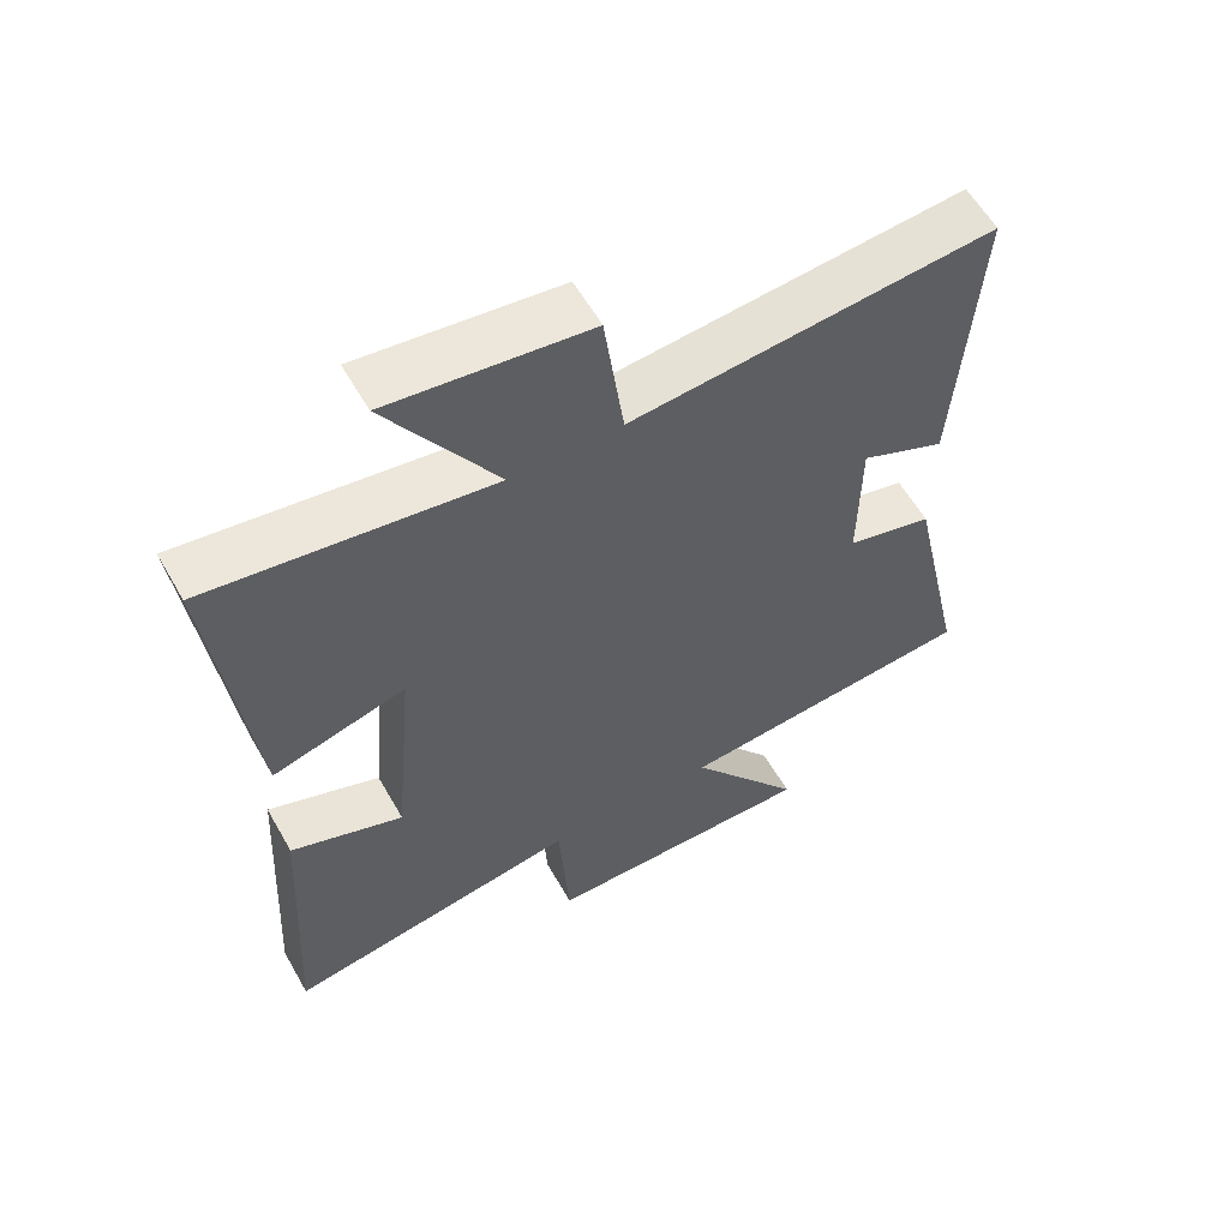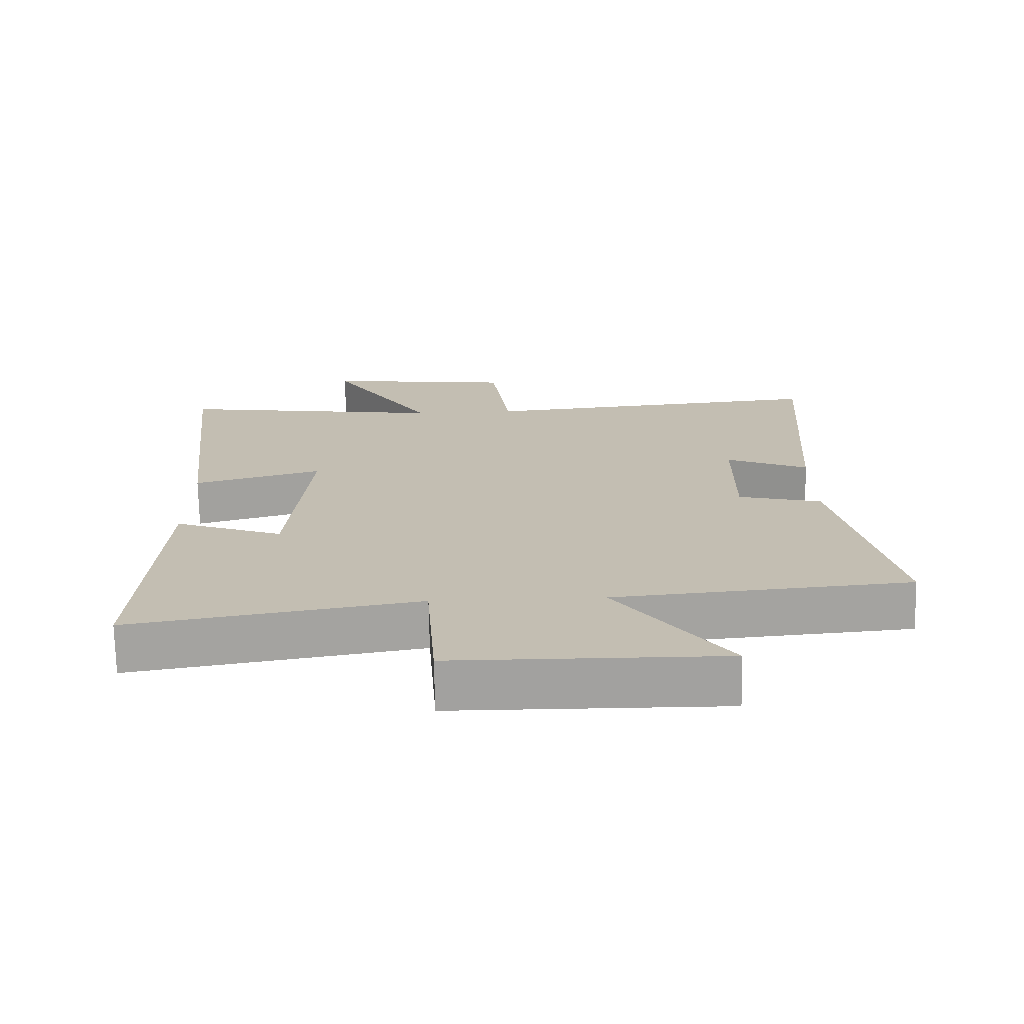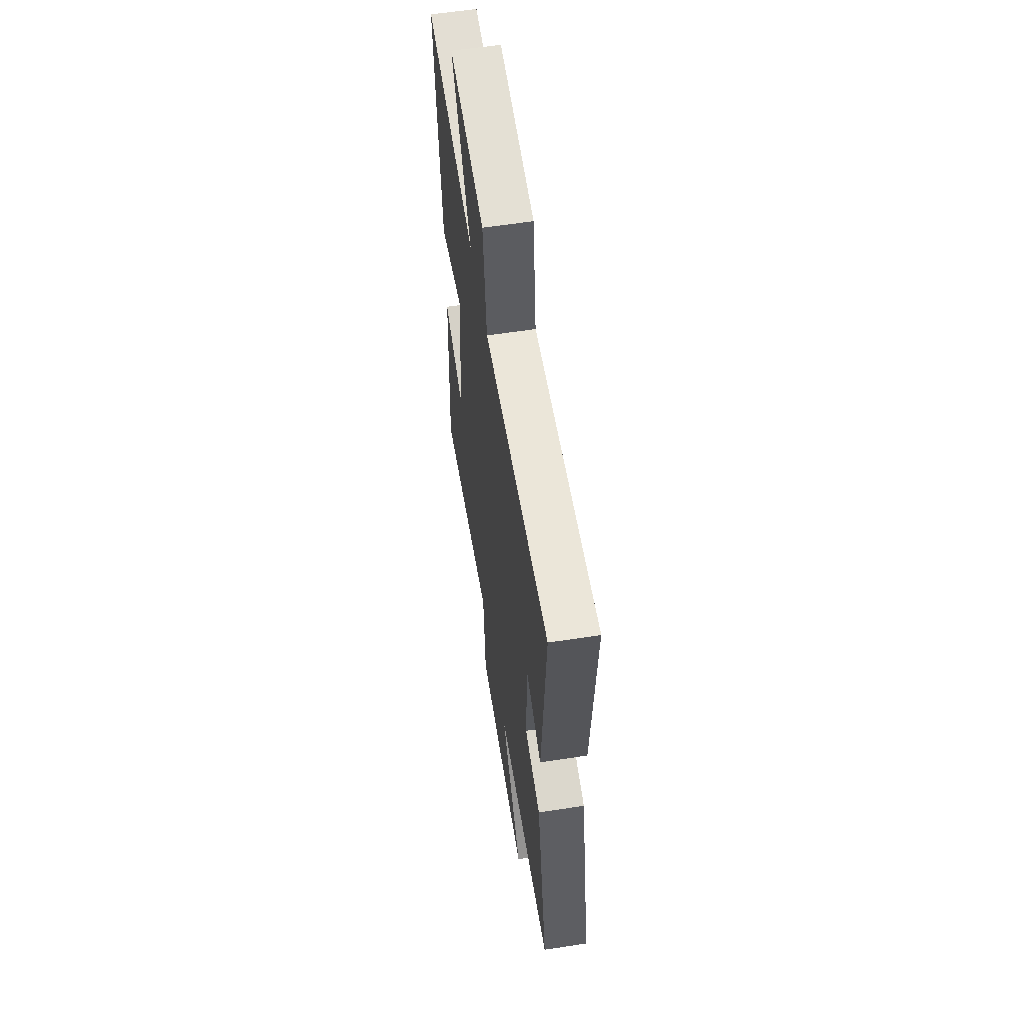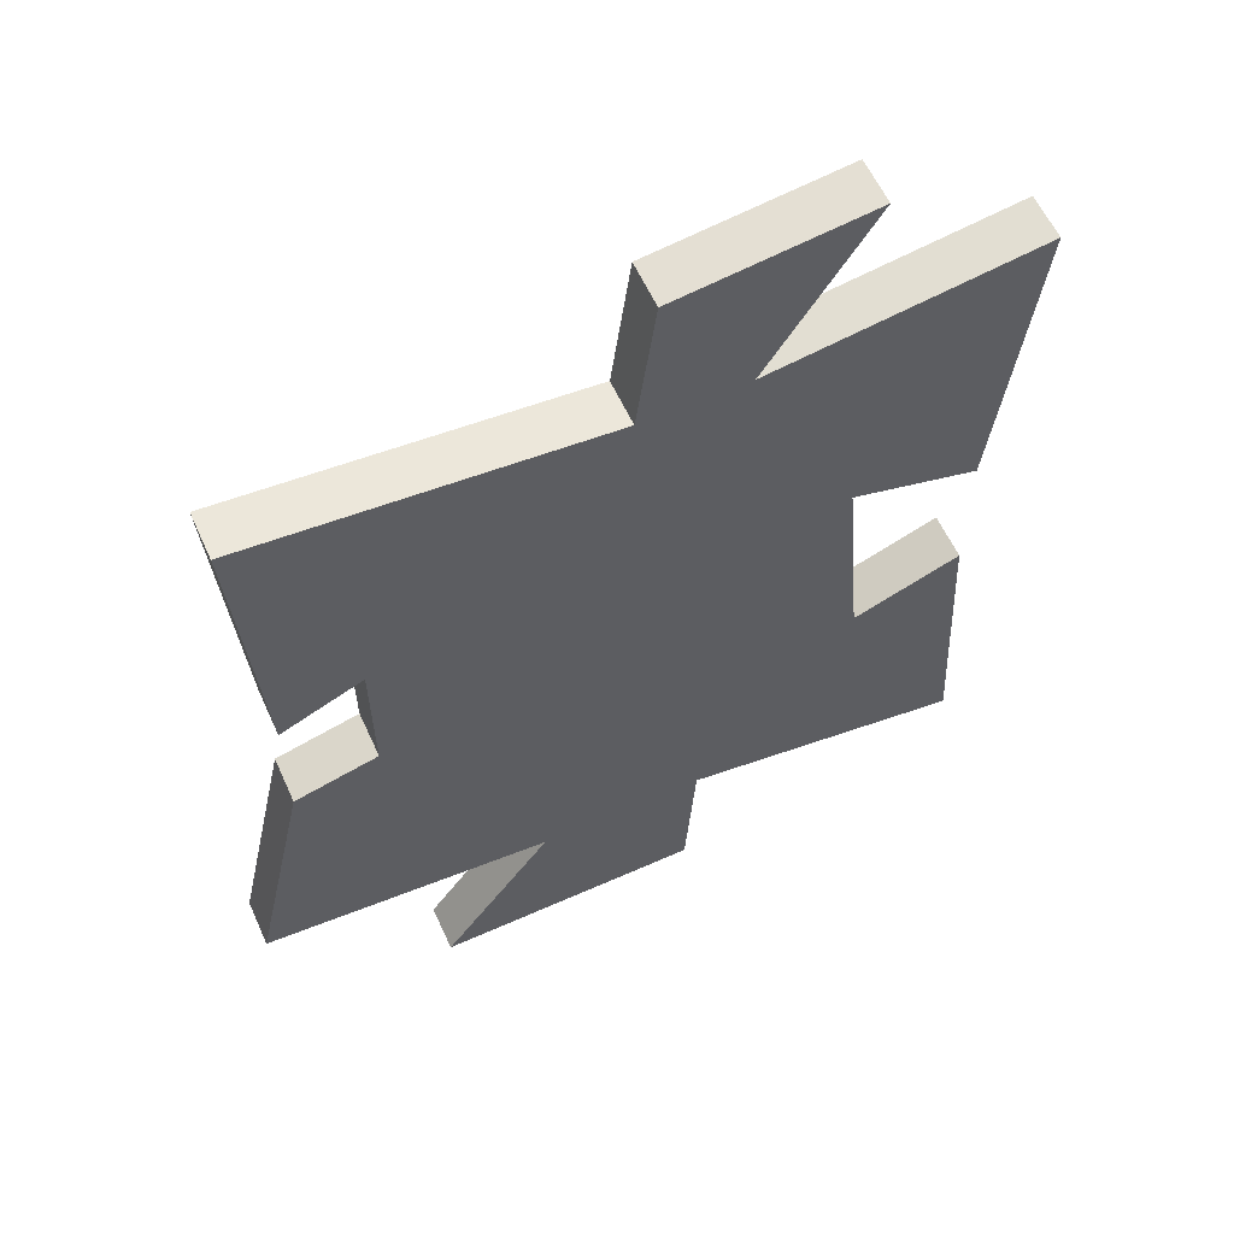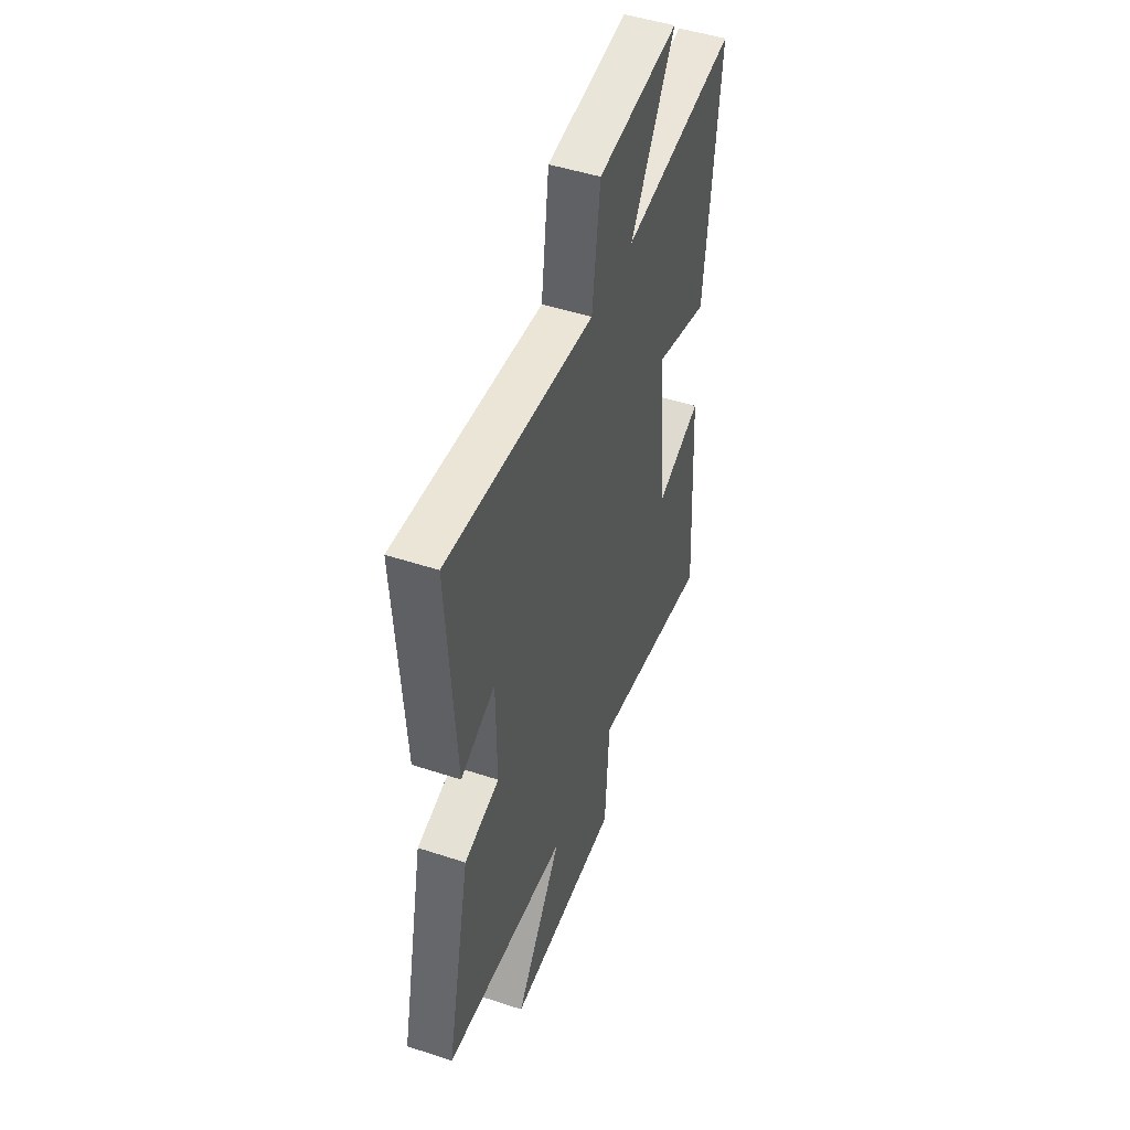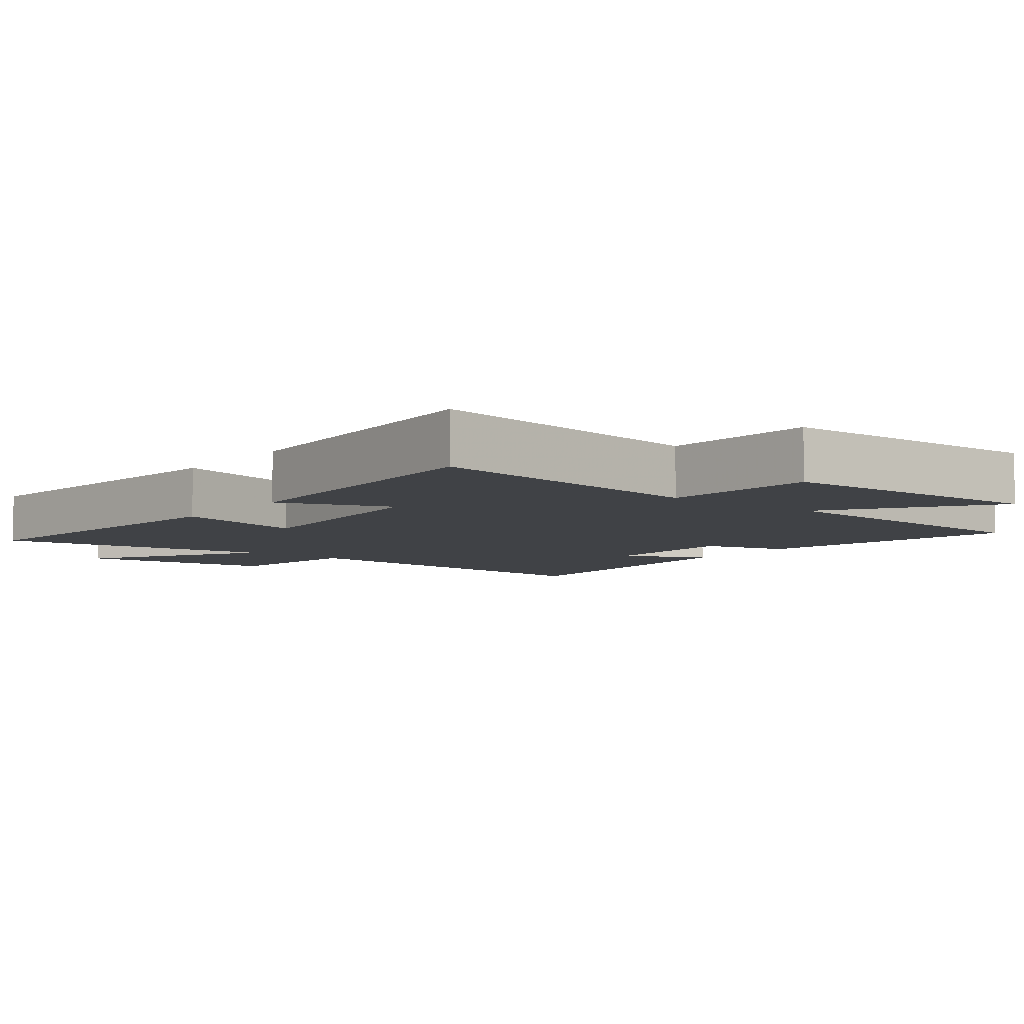
<metadata>
{"format":"obj","ext":"obj","renderer":"f3d","projection":"perspective","resolution":1024,"background":"white","views":[{"elev":59.1,"azim":150.4,"up":"+Z"},{"elev":-72.3,"azim":-178.8,"up":"+Z"},{"elev":59.4,"azim":-99.0,"up":"+Z"},{"elev":59.4,"azim":-24.4,"up":"+Z"},{"elev":47.9,"azim":-69.7,"up":"+Z"},{"elev":-6.5,"azim":142.4,"up":"+Y"}]}
</metadata>
<code>
v -0.584 0.07 -0.462
v -0.5 0.07 -0.078
v -0.376 0.07 -0.046
v -0.378 0.07 0.162
v -0.5 0.07 0.108
v -0.53 0.07 0.547
v -0.009 0.07 0.5
v 0.019 0.07 0.712
v 0.305 0.07 0.748
v 0.149 0.07 0.5
v 0.553 0.07 0.559
v 0.5 0.07 0.089
v 0.308 0.07 0.144
v 0.338 0.07 -0.188
v 0.5 0.07 -0.127
v 0.526 0.07 -0.572
v 0.1 0.07 -0.5
v 0.085 0.07 -0.727
v -0.313 0.07 -0.731
v -0.148 0.07 -0.5
v -0.584 0 -0.462
v -0.5 0 -0.078
v -0.376 0 -0.046
v -0.378 0 0.162
v -0.5 0 0.108
v -0.53 0 0.547
v -0.009 0 0.5
v 0.019 0 0.712
v 0.305 0 0.748
v 0.149 0 0.5
v 0.553 0 0.559
v 0.5 0 0.089
v 0.308 0 0.144
v 0.338 0 -0.188
v 0.5 0 -0.127
v 0.526 0 -0.572
v 0.1 0 -0.5
v 0.085 0 -0.727
v -0.313 0 -0.731
v -0.148 0 -0.5
f 17 18 19 20
f 17 20 1 2
f 14 15 16 17
f 13 14 17
f 10 11 12 13
f 10 13 17
f 7 8 9 10
f 7 10 17
f 4 5 6 7
f 3 4 7 17
f 2 3 17
f 40 39 38 37
f 22 21 40 37
f 37 36 35 34
f 37 34 33
f 33 32 31 30
f 37 33 30
f 30 29 28 27
f 37 30 27
f 27 26 25 24
f 37 27 24 23
f 37 23 22
f 1 21 22 2
f 2 22 23 3
f 3 23 24 4
f 4 24 25 5
f 5 25 26 6
f 6 26 27 7
f 7 27 28 8
f 8 28 29 9
f 9 29 30 10
f 10 30 31 11
f 11 31 32 12
f 12 32 33 13
f 13 33 34 14
f 14 34 35 15
f 15 35 36 16
f 16 36 37 17
f 17 37 38 18
f 18 38 39 19
f 19 39 40 20
f 20 40 21 1

</code>
